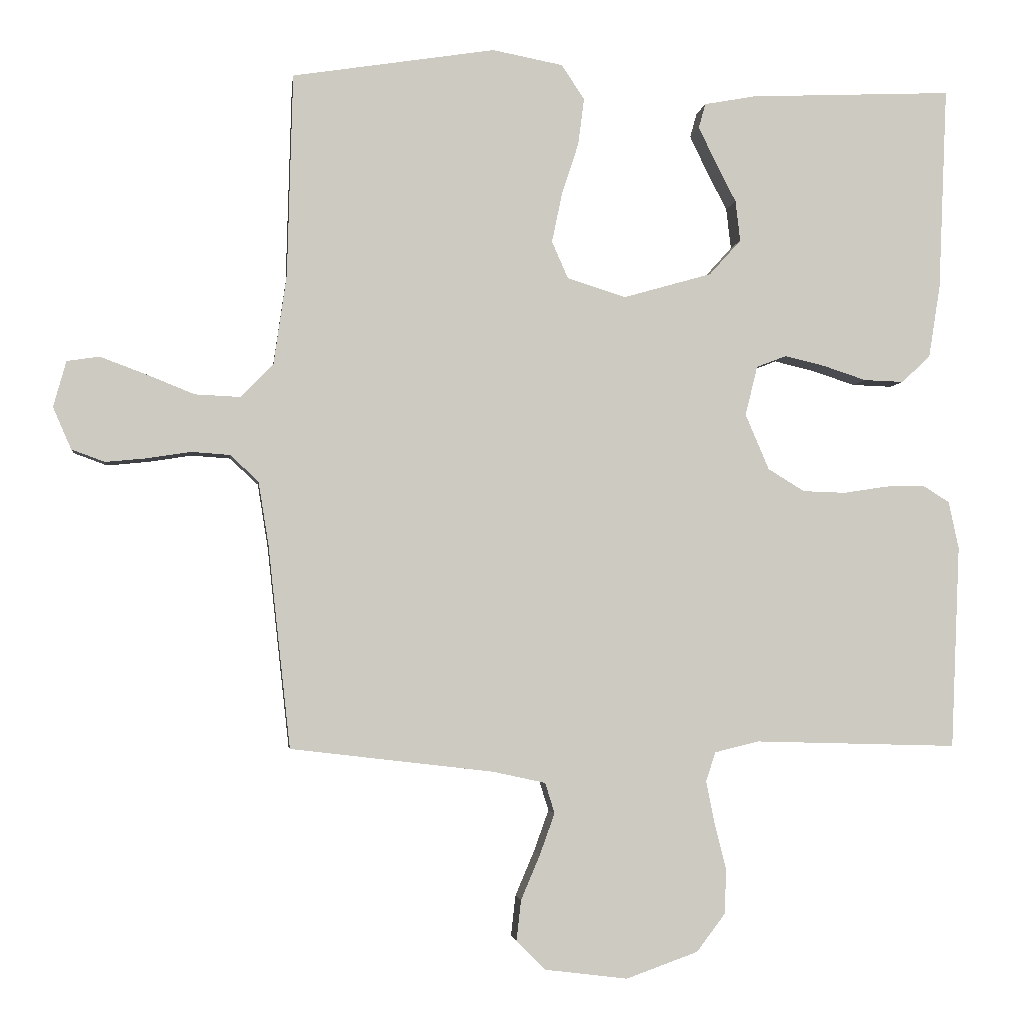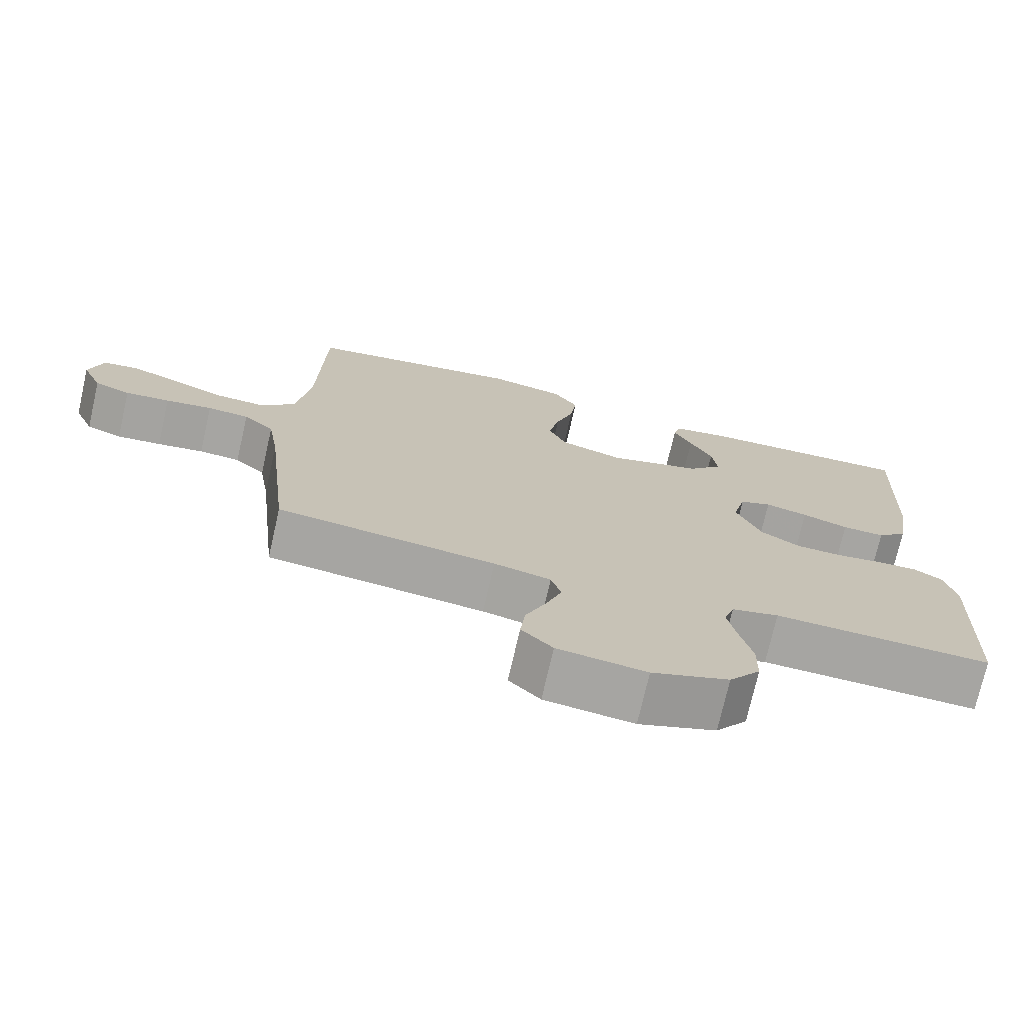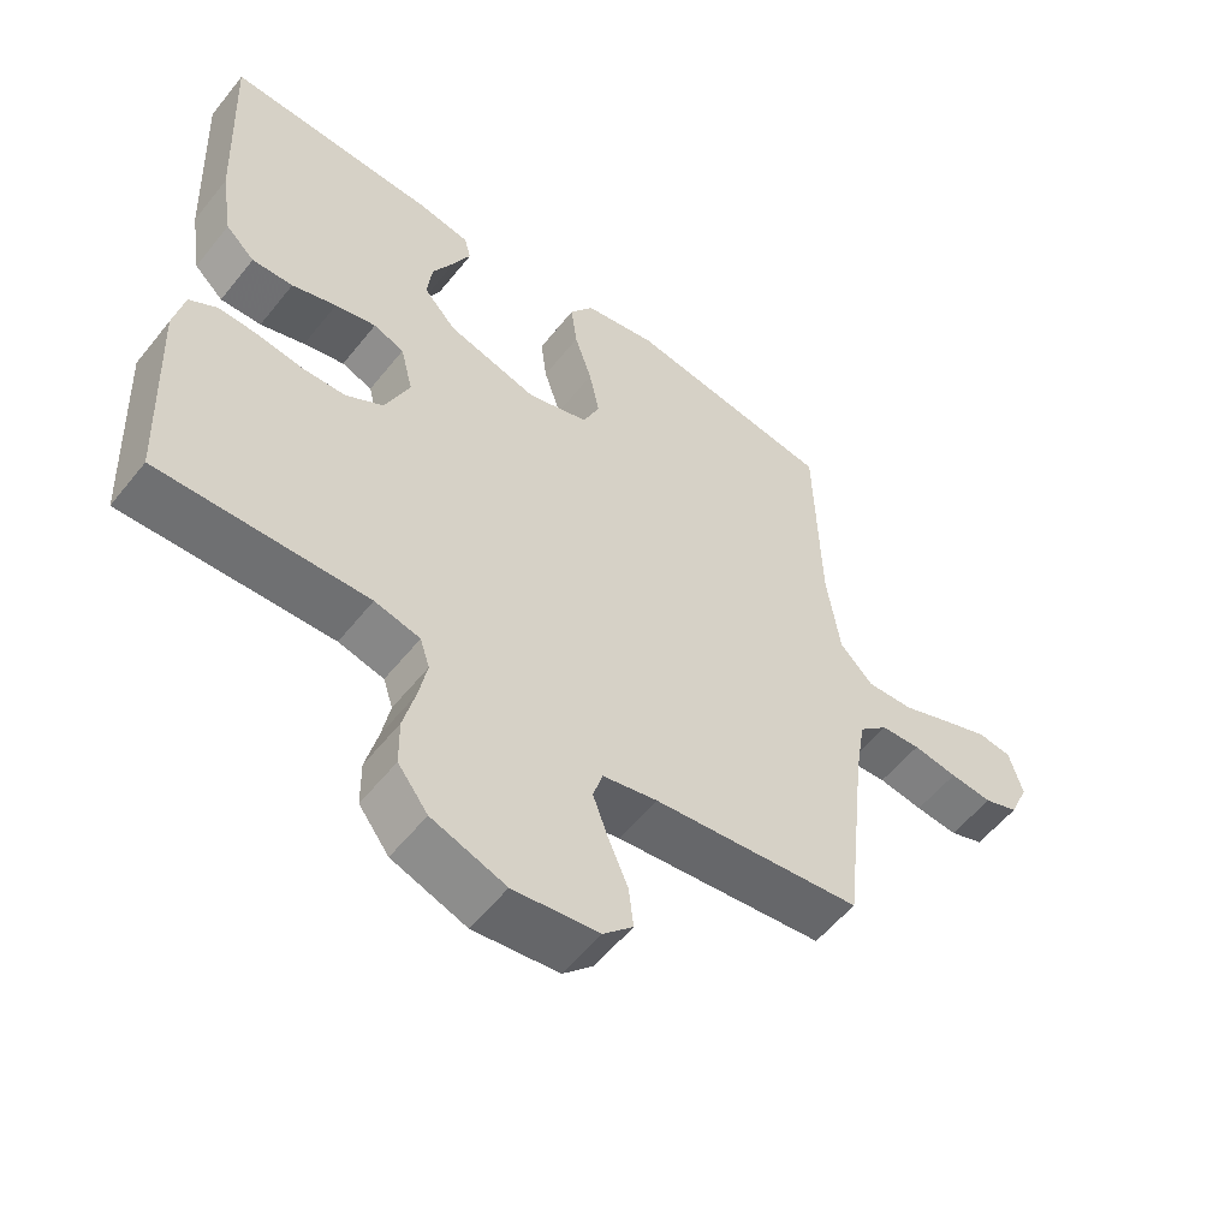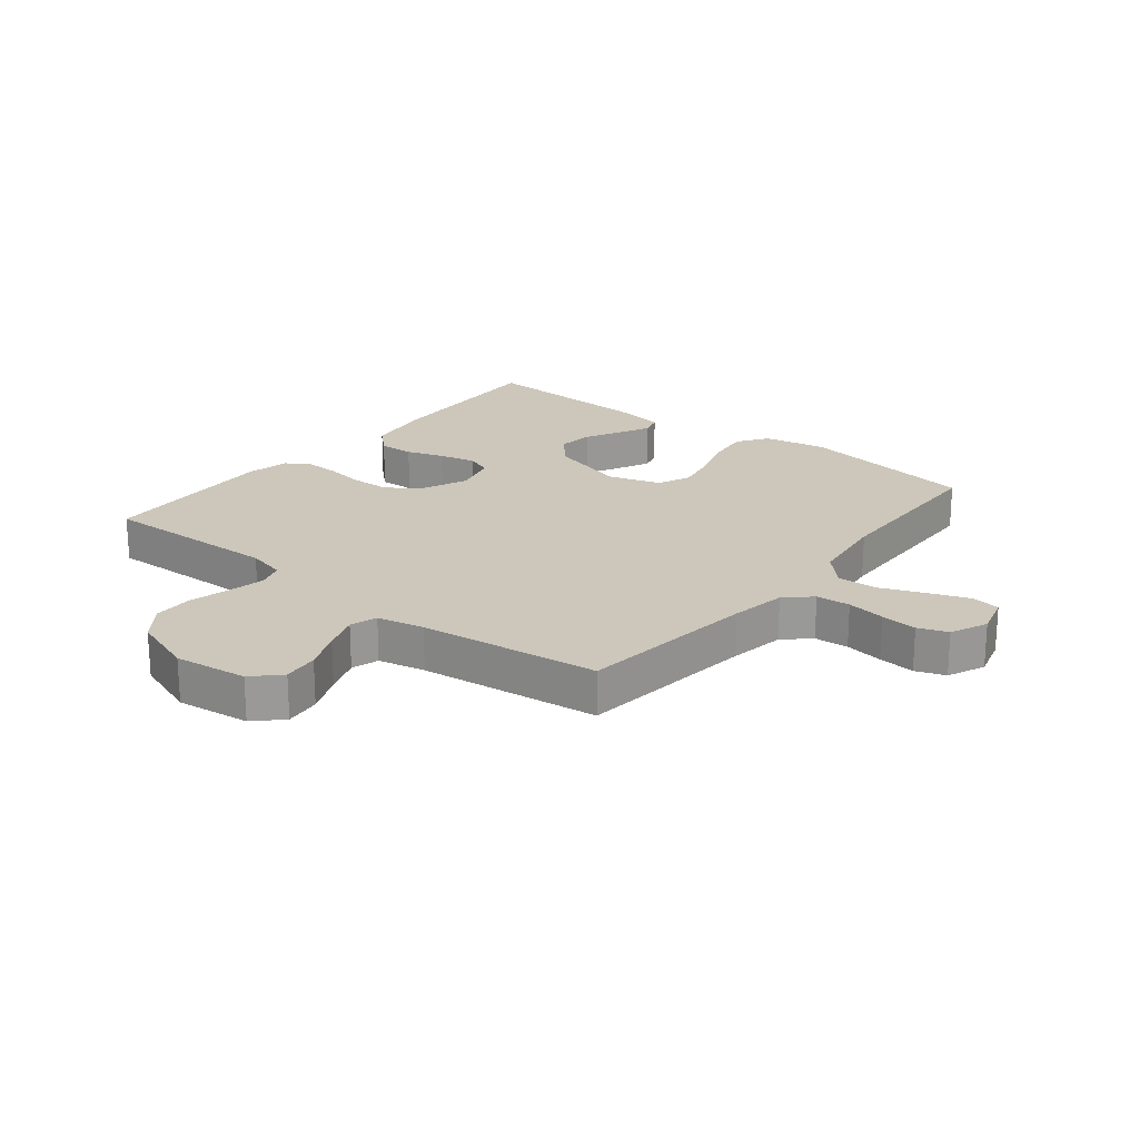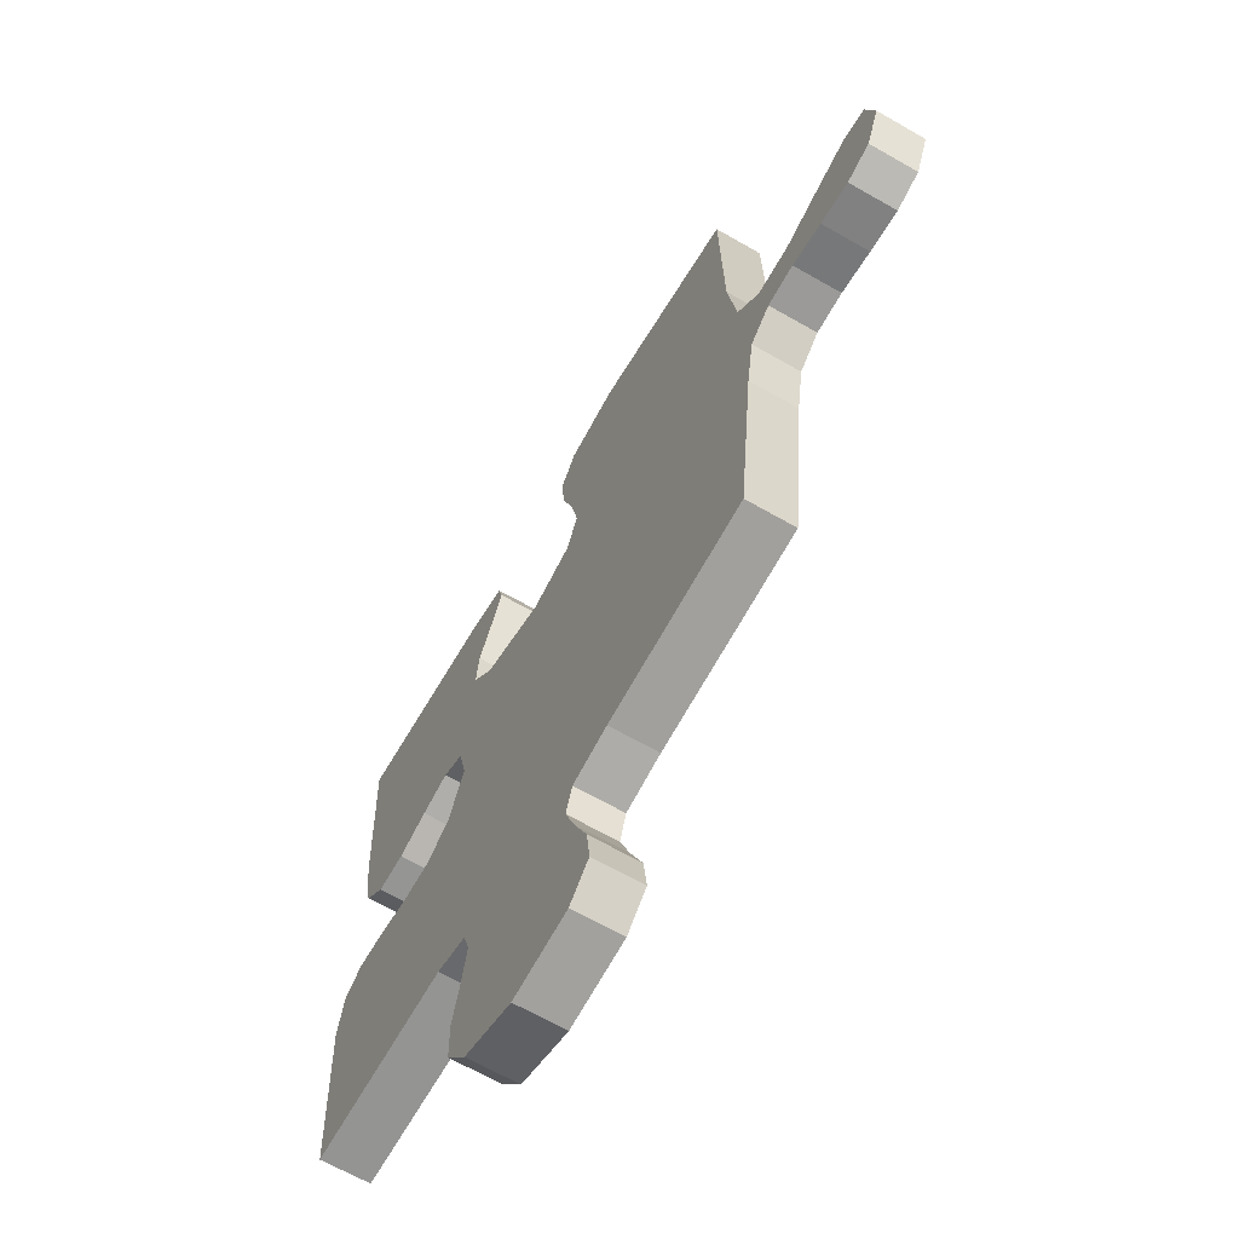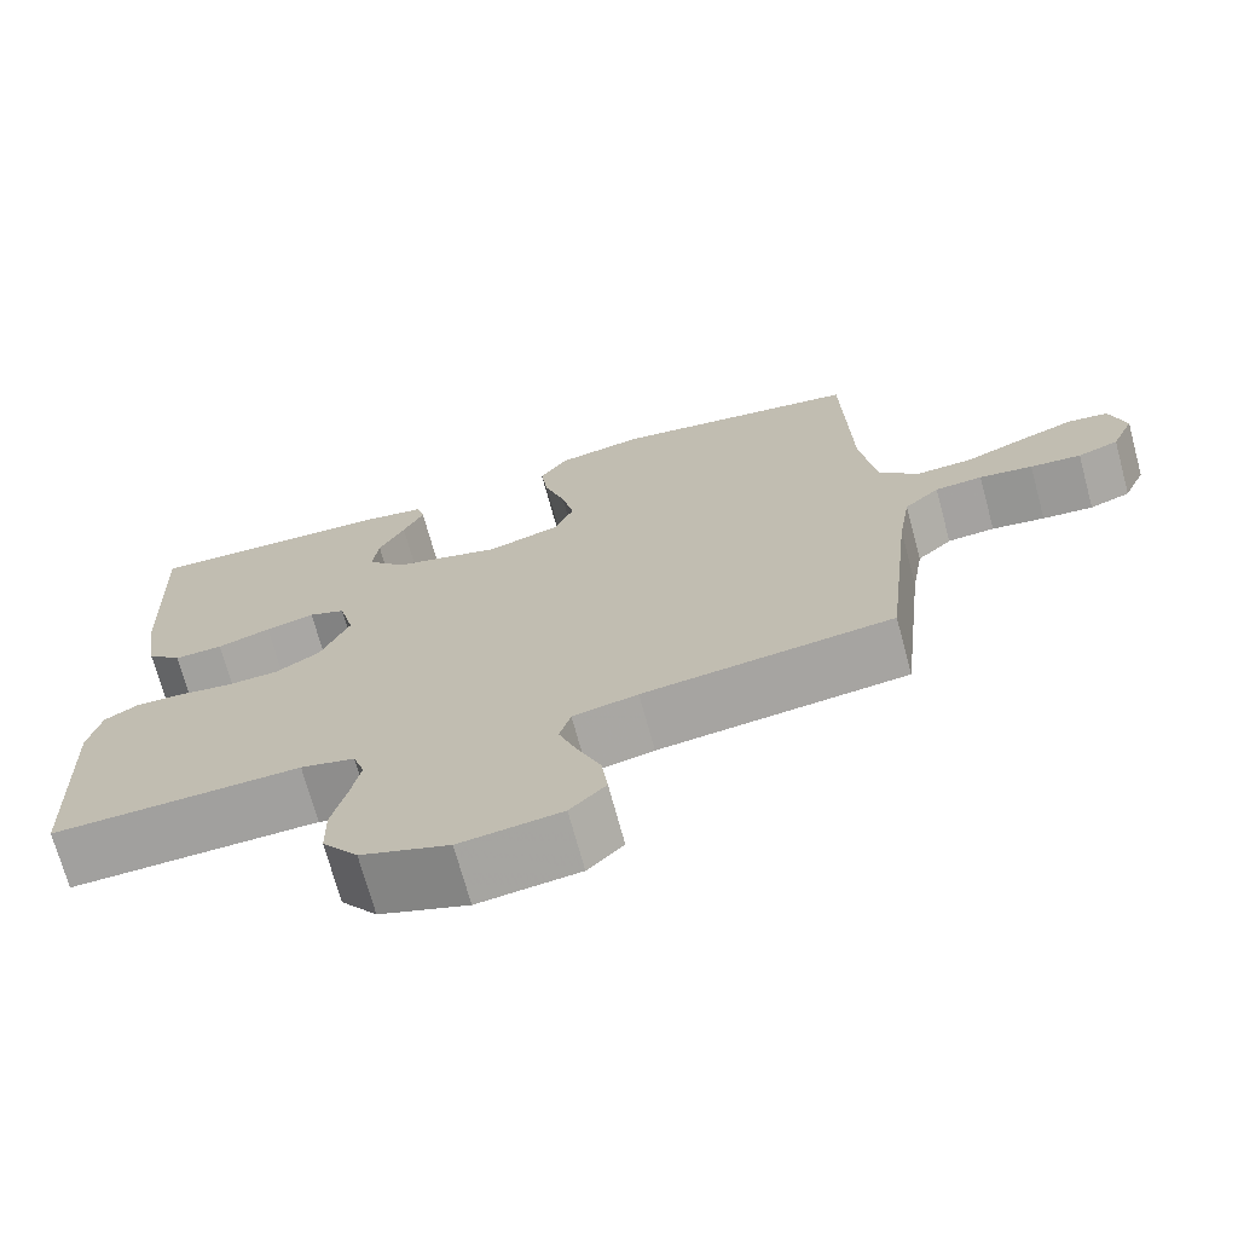
<metadata>
{"format":"obj","ext":"obj","renderer":"f3d","projection":"perspective","resolution":1024,"background":"white","views":[{"elev":-3.2,"azim":-6.7,"up":"+Z"},{"elev":-73.6,"azim":-12.8,"up":"+Z"},{"elev":-55.8,"azim":142.0,"up":"+Z"},{"elev":21.5,"azim":-141.3,"up":"+Y"},{"elev":-65.6,"azim":-120.0,"up":"+Z"},{"elev":-71.3,"azim":-164.8,"up":"+Z"}]}
</metadata>
<code>
v 0.5 0.07 0.5
v 0.487 0.07 0.2
v 0.47 0.07 0.093
v 0.428 0.07 0.053
v 0.369 0.07 0.055
v 0.305 0.07 0.076
v 0.246 0.07 0.09
v 0.202 0.07 0.073
v 0.184 0.07 0
v 0.219 0.07 -0.082
v 0.273 0.07 -0.115
v 0.336 0.07 -0.117
v 0.401 0.07 -0.107
v 0.458 0.07 -0.105
v 0.498 0.07 -0.13
v 0.513 0.07 -0.2
v 0.5 0.07 -0.5
v 0.2 0.07 -0.492
v 0.135 0.07 -0.508
v 0.121 0.07 -0.551
v 0.133 0.07 -0.612
v 0.15 0.07 -0.68
v 0.149 0.07 -0.747
v 0.106 0.07 -0.804
v 0 0.07 -0.842
v -0.122 0.07 -0.827
v -0.165 0.07 -0.784
v -0.158 0.07 -0.724
v -0.13 0.07 -0.658
v -0.108 0.07 -0.597
v -0.122 0.07 -0.552
v -0.2 0.07 -0.535
v -0.5 0.07 -0.5
v -0.533 0.07 -0.2
v -0.548 0.07 -0.107
v -0.59 0.07 -0.068
v -0.647 0.07 -0.064
v -0.711 0.07 -0.074
v -0.772 0.07 -0.08
v -0.821 0.07 -0.062
v -0.848 0.07 0
v -0.829 0.07 0.068
v -0.781 0.07 0.075
v -0.714 0.07 0.05
v -0.642 0.07 0.021
v -0.575 0.07 0.018
v -0.527 0.07 0.068
v -0.508 0.07 0.2
v -0.5 0.07 0.5
v -0.2 0.07 0.547
v -0.096 0.07 0.527
v -0.062 0.07 0.476
v -0.071 0.07 0.407
v -0.096 0.07 0.33
v -0.111 0.07 0.258
v -0.087 0.07 0.203
v 0 0.07 0.176
v 0.13 0.07 0.213
v 0.177 0.07 0.265
v 0.17 0.07 0.325
v 0.139 0.07 0.385
v 0.114 0.07 0.437
v 0.124 0.07 0.473
v 0.2 0.07 0.487
v 0.5 0 0.5
v 0.487 0 0.2
v 0.47 0 0.093
v 0.428 0 0.053
v 0.369 0 0.055
v 0.305 0 0.076
v 0.246 0 0.09
v 0.202 0 0.073
v 0.184 0 0
v 0.219 0 -0.082
v 0.273 0 -0.115
v 0.336 0 -0.117
v 0.401 0 -0.107
v 0.458 0 -0.105
v 0.498 0 -0.13
v 0.513 0 -0.2
v 0.5 0 -0.5
v 0.2 0 -0.492
v 0.135 0 -0.508
v 0.121 0 -0.551
v 0.133 0 -0.612
v 0.15 0 -0.68
v 0.149 0 -0.747
v 0.106 0 -0.804
v 0 0 -0.842
v -0.122 0 -0.827
v -0.165 0 -0.784
v -0.158 0 -0.724
v -0.13 0 -0.658
v -0.108 0 -0.597
v -0.122 0 -0.552
v -0.2 0 -0.535
v -0.5 0 -0.5
v -0.533 0 -0.2
v -0.548 0 -0.107
v -0.59 0 -0.068
v -0.647 0 -0.064
v -0.711 0 -0.074
v -0.772 0 -0.08
v -0.821 0 -0.062
v -0.848 0 0
v -0.829 0 0.068
v -0.781 0 0.075
v -0.714 0 0.05
v -0.642 0 0.021
v -0.575 0 0.018
v -0.527 0 0.068
v -0.508 0 0.2
v -0.5 0 0.5
v -0.2 0 0.547
v -0.096 0 0.527
v -0.062 0 0.476
v -0.071 0 0.407
v -0.096 0 0.33
v -0.111 0 0.258
v -0.087 0 0.203
v 0 0 0.176
v 0.13 0 0.213
v 0.177 0 0.265
v 0.17 0 0.325
v 0.139 0 0.385
v 0.114 0 0.437
v 0.124 0 0.473
v 0.2 0 0.487
f 60 61 62 63
f 60 63 64 1
f 51 52 53 54
f 51 54 55
f 48 49 50 51
f 47 48 51 55
f 46 47 55 56
f 42 43 44 45
f 40 41 42 45
f 40 45 46
f 37 38 39 40
f 37 40 46
f 36 37 46 56
f 32 33 34
f 31 32 34 35
f 26 27 28 29
f 26 29 30
f 25 26 30
f 24 25 30 31
f 21 22 23 24
f 20 21 24 31
f 15 16 17 18
f 15 18 19
f 12 13 14 15
f 11 12 15 19
f 10 11 19
f 9 10 19 20
f 3 4 5 6
f 3 6 7
f 2 3 7
f 59 60 1 2
f 58 59 2 7
f 57 58 7 8
f 35 36 56 57
f 35 57 8 9
f 9 20 31 35
f 127 126 125 124
f 65 128 127 124
f 118 117 116 115
f 119 118 115
f 115 114 113 112
f 119 115 112 111
f 120 119 111 110
f 109 108 107 106
f 109 106 105 104
f 110 109 104
f 104 103 102 101
f 110 104 101
f 120 110 101 100
f 98 97 96
f 99 98 96 95
f 93 92 91 90
f 94 93 90
f 94 90 89
f 95 94 89 88
f 88 87 86 85
f 95 88 85 84
f 82 81 80 79
f 83 82 79
f 79 78 77 76
f 83 79 76 75
f 83 75 74
f 84 83 74 73
f 70 69 68 67
f 71 70 67
f 71 67 66
f 66 65 124 123
f 71 66 123 122
f 72 71 122 121
f 121 120 100 99
f 73 72 121 99
f 99 95 84 73
f 1 65 66 2
f 2 66 67 3
f 3 67 68 4
f 4 68 69 5
f 5 69 70 6
f 6 70 71 7
f 7 71 72 8
f 8 72 73 9
f 9 73 74 10
f 10 74 75 11
f 11 75 76 12
f 12 76 77 13
f 13 77 78 14
f 14 78 79 15
f 15 79 80 16
f 16 80 81 17
f 17 81 82 18
f 18 82 83 19
f 19 83 84 20
f 20 84 85 21
f 21 85 86 22
f 22 86 87 23
f 23 87 88 24
f 24 88 89 25
f 25 89 90 26
f 26 90 91 27
f 27 91 92 28
f 28 92 93 29
f 29 93 94 30
f 30 94 95 31
f 31 95 96 32
f 32 96 97 33
f 33 97 98 34
f 34 98 99 35
f 35 99 100 36
f 36 100 101 37
f 37 101 102 38
f 38 102 103 39
f 39 103 104 40
f 40 104 105 41
f 41 105 106 42
f 42 106 107 43
f 43 107 108 44
f 44 108 109 45
f 45 109 110 46
f 46 110 111 47
f 47 111 112 48
f 48 112 113 49
f 49 113 114 50
f 50 114 115 51
f 51 115 116 52
f 52 116 117 53
f 53 117 118 54
f 54 118 119 55
f 55 119 120 56
f 56 120 121 57
f 57 121 122 58
f 58 122 123 59
f 59 123 124 60
f 60 124 125 61
f 61 125 126 62
f 62 126 127 63
f 63 127 128 64
f 64 128 65 1

</code>
